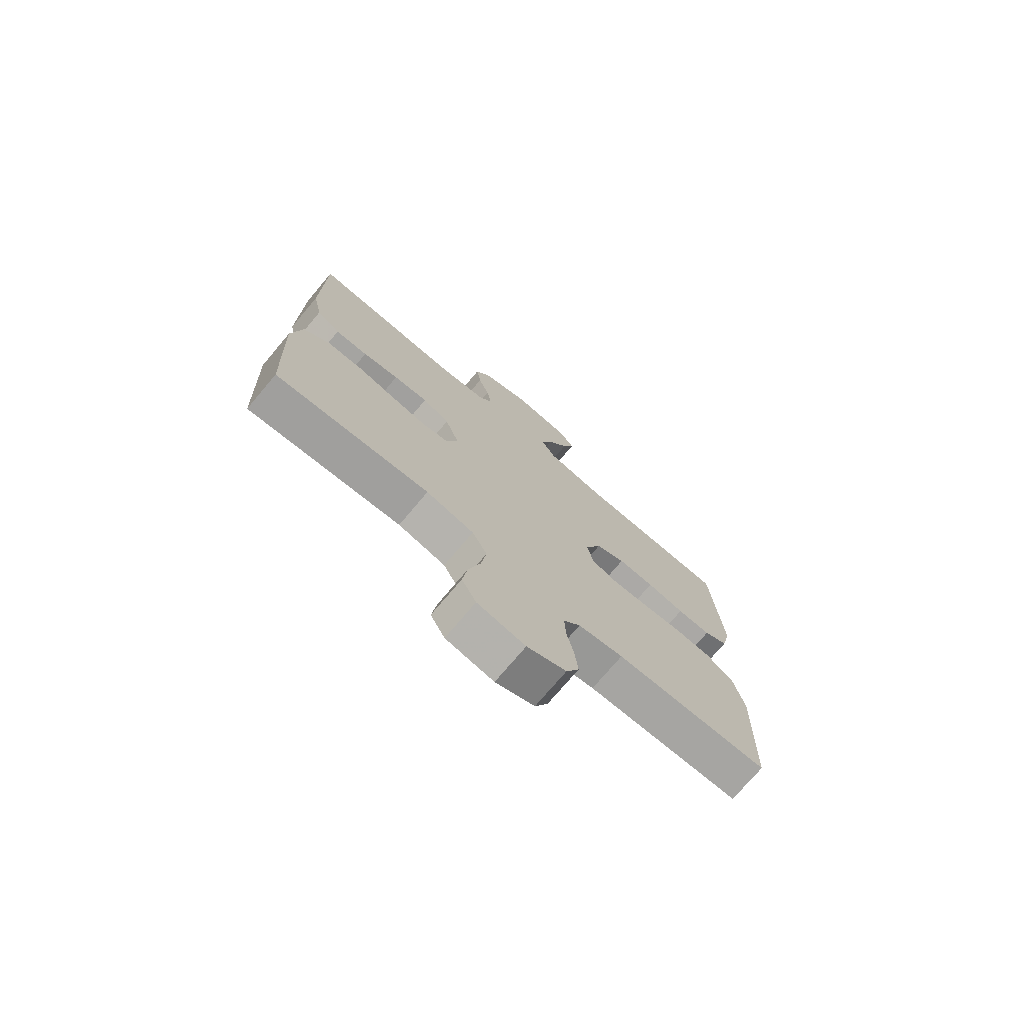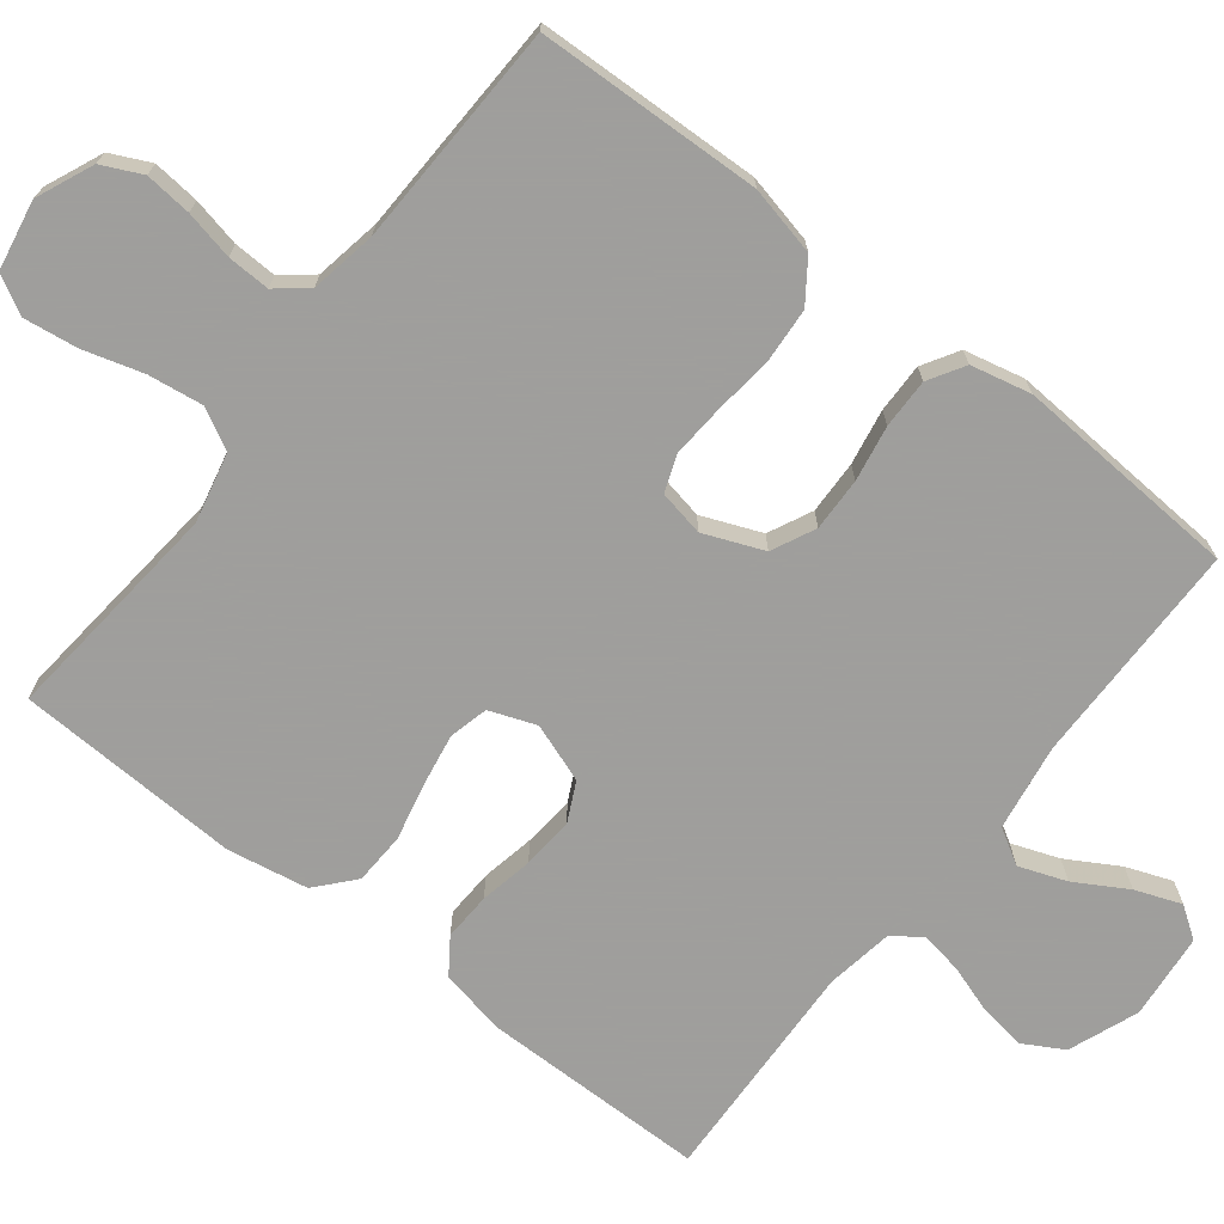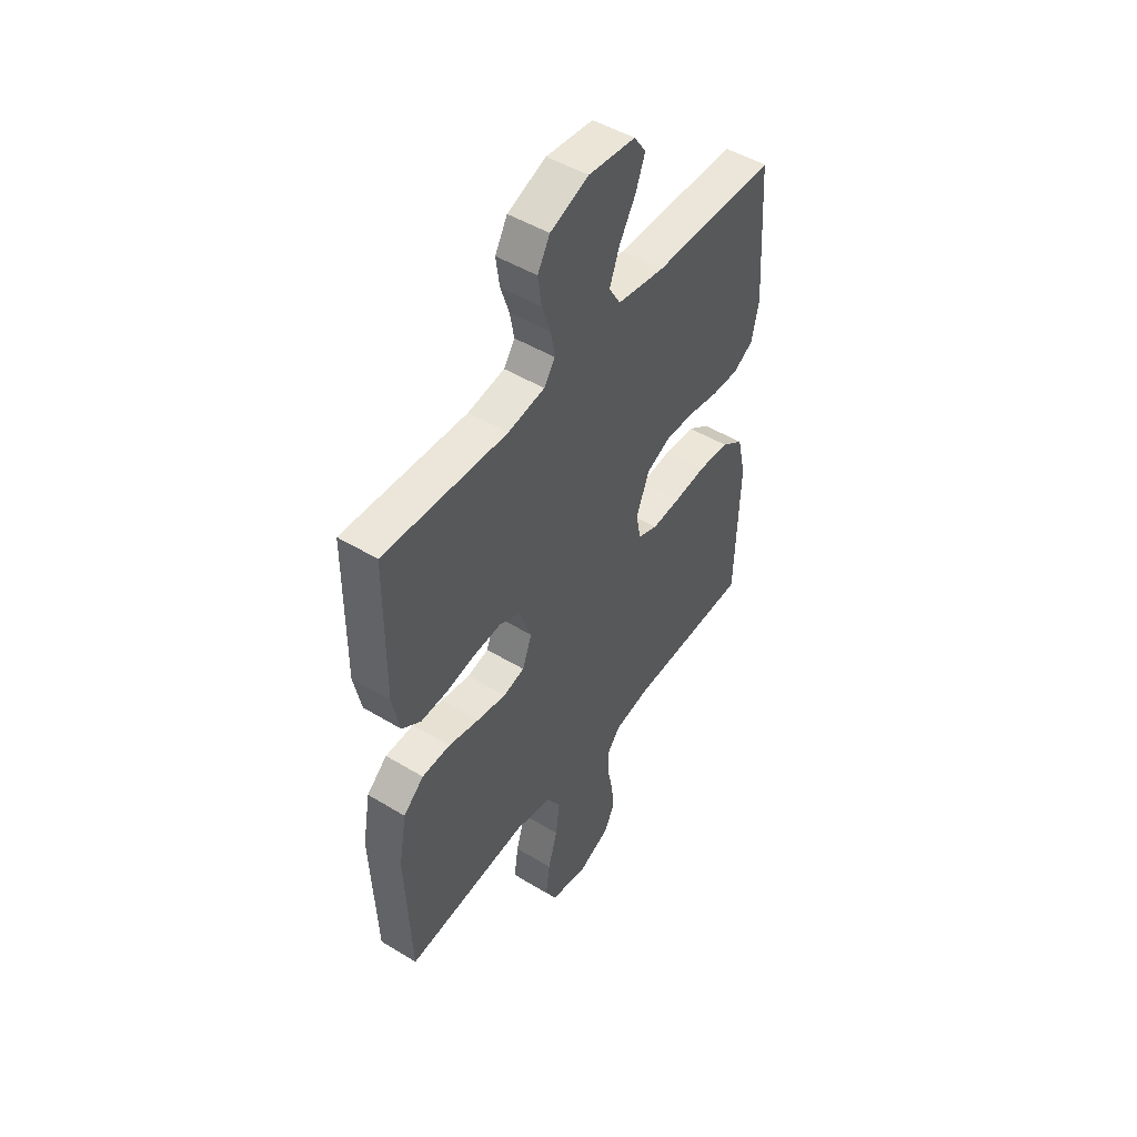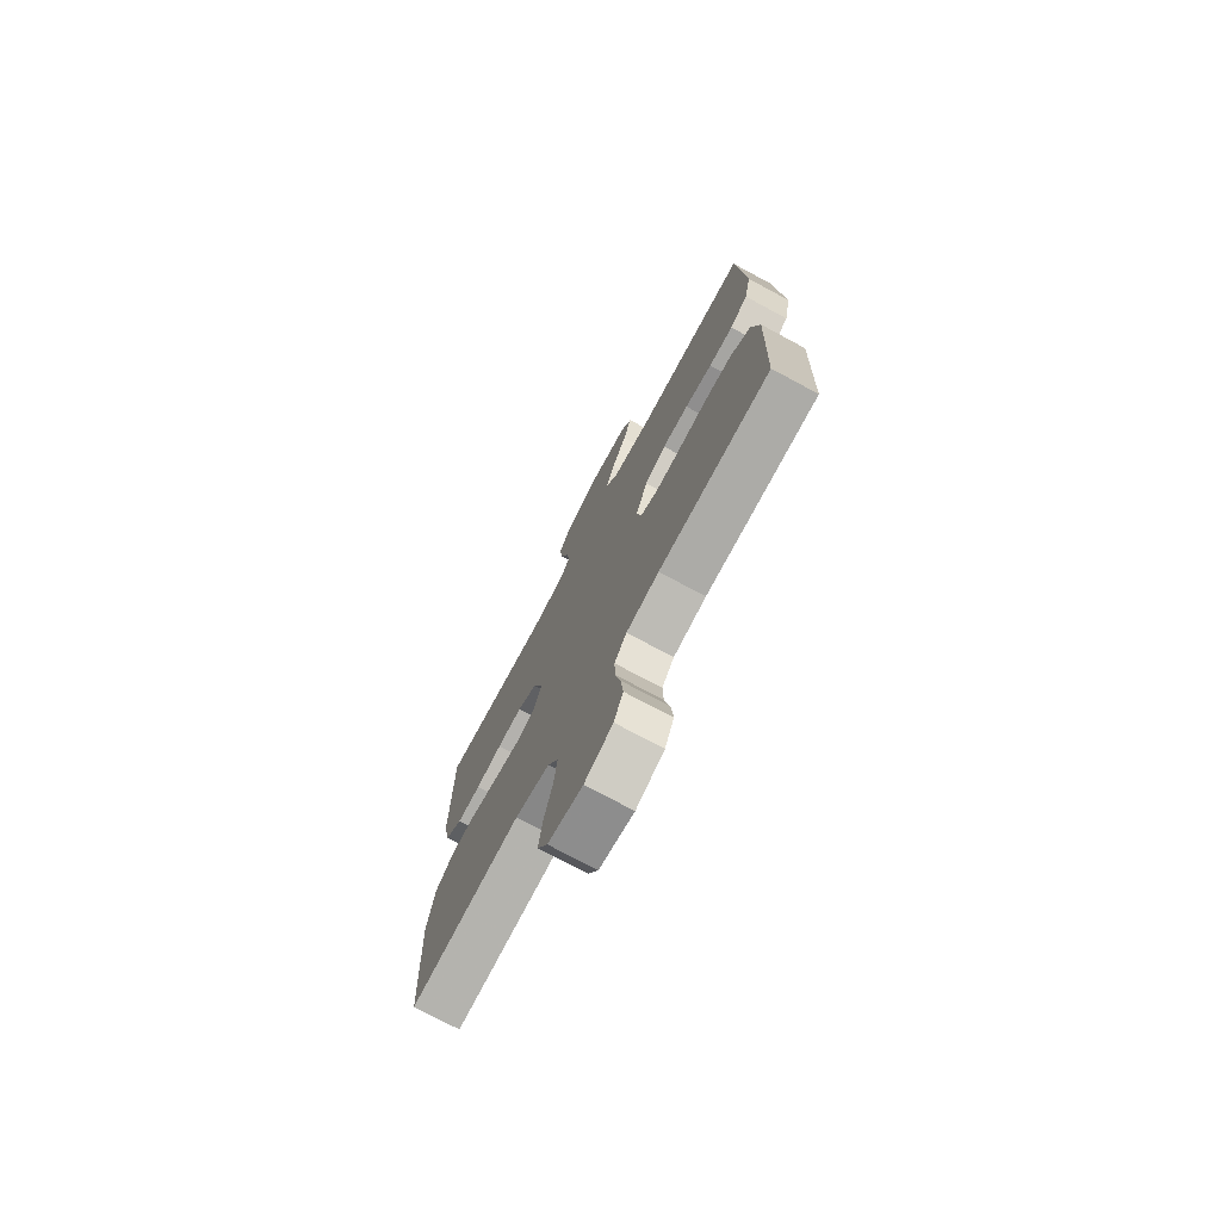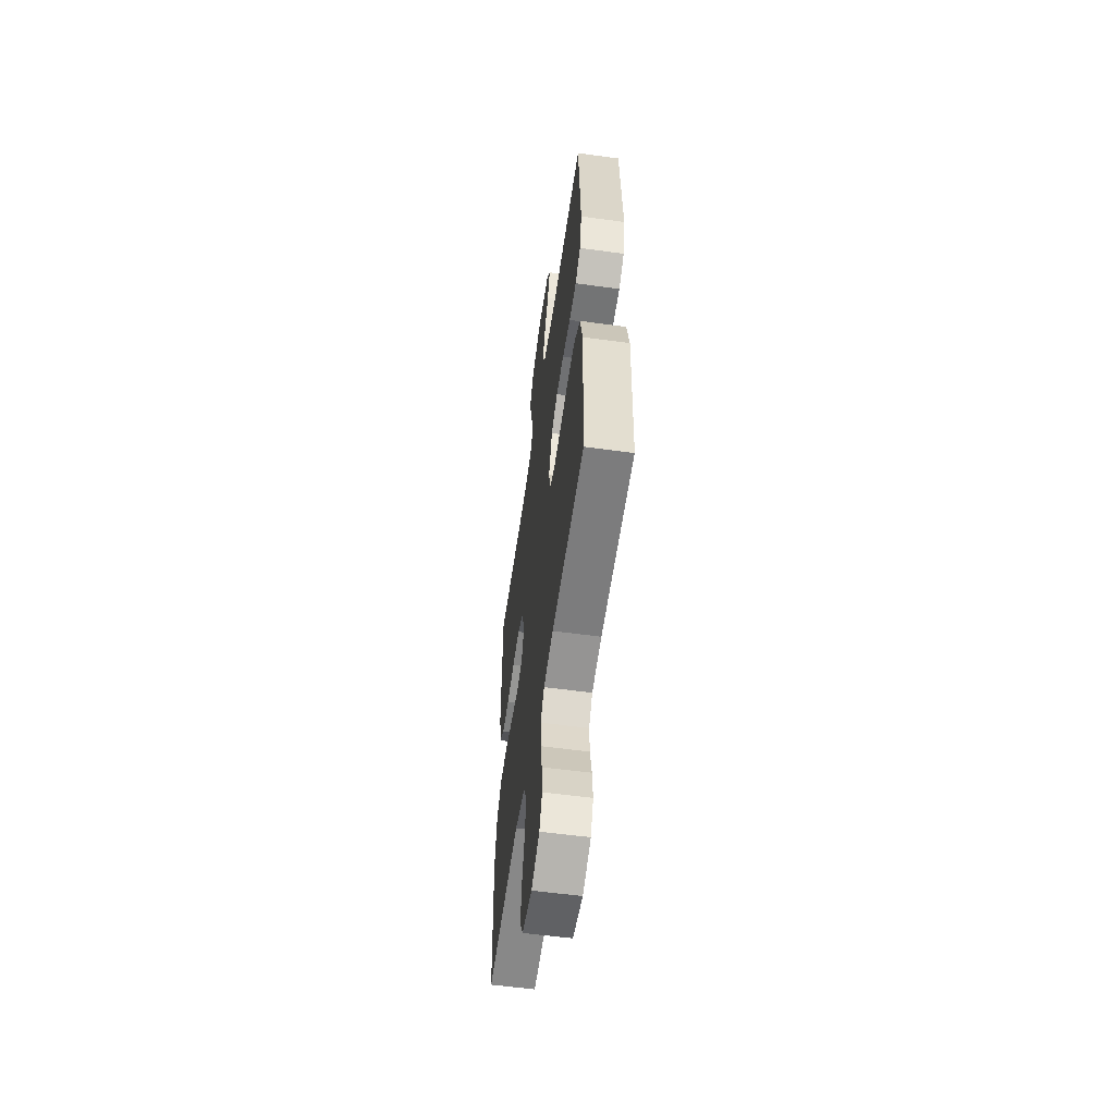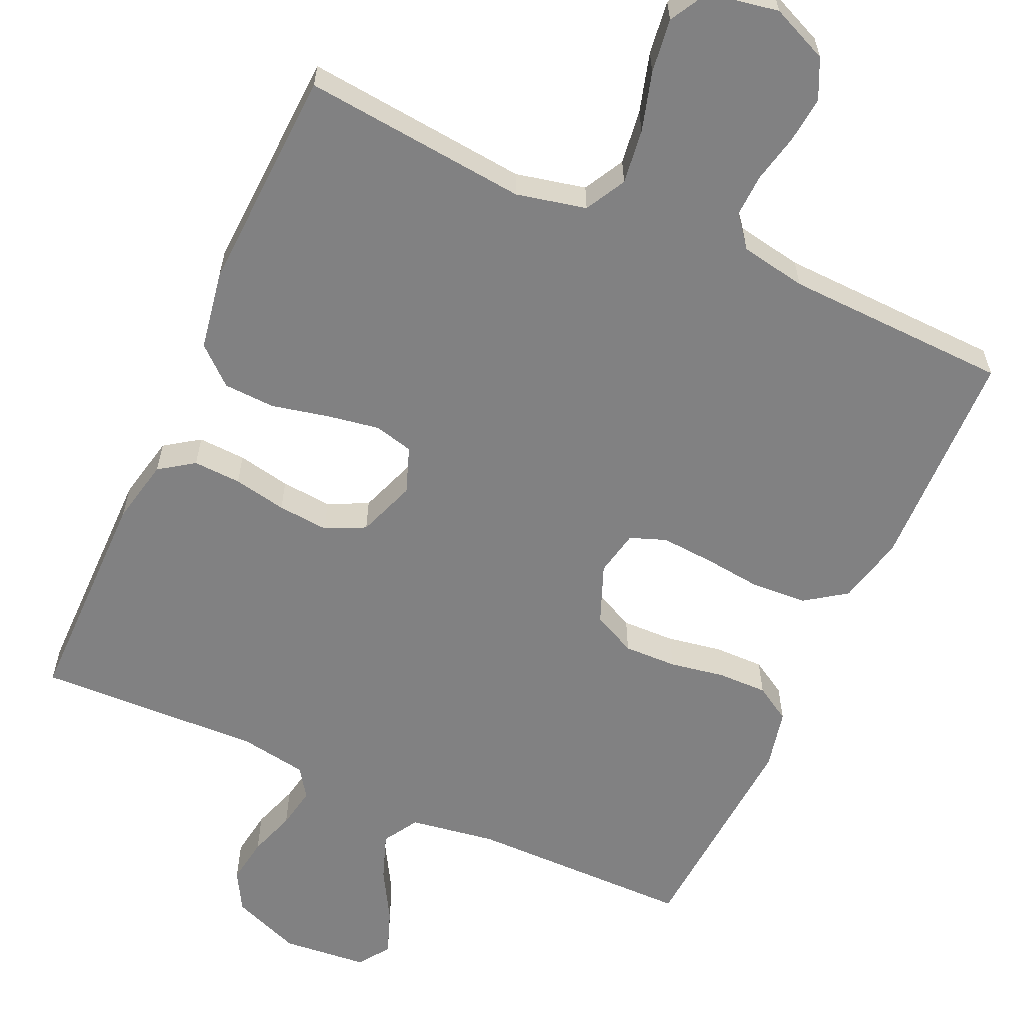
<metadata>
{"format":"obj","ext":"obj","renderer":"f3d","projection":"perspective","resolution":1024,"background":"white","views":[{"elev":-74.7,"azim":139.8,"up":"+Z"},{"elev":-71.1,"azim":-127.9,"up":"+Y"},{"elev":48.5,"azim":124.1,"up":"+Z"},{"elev":-74.5,"azim":-118.2,"up":"+Z"},{"elev":-56.9,"azim":-98.1,"up":"+Z"},{"elev":-60.4,"azim":155.5,"up":"+Y"}]}
</metadata>
<code>
v 0.5 0.07 0.5
v 0.502 0.07 0.2
v 0.484 0.07 0.113
v 0.438 0.07 0.081
v 0.374 0.07 0.084
v 0.303 0.07 0.098
v 0.235 0.07 0.104
v 0.182 0.07 0.078
v 0.154 0.07 0
v 0.177 0.07 -0.062
v 0.229 0.07 -0.075
v 0.299 0.07 -0.063
v 0.375 0.07 -0.046
v 0.444 0.07 -0.049
v 0.494 0.07 -0.093
v 0.513 0.07 -0.2
v 0.5 0.07 -0.5
v 0.2 0.07 -0.47
v 0.107 0.07 -0.491
v 0.078 0.07 -0.545
v 0.088 0.07 -0.618
v 0.111 0.07 -0.697
v 0.121 0.07 -0.769
v 0.093 0.07 -0.82
v 0 0.07 -0.837
v -0.076 0.07 -0.804
v -0.101 0.07 -0.751
v -0.095 0.07 -0.689
v -0.081 0.07 -0.624
v -0.079 0.07 -0.567
v -0.112 0.07 -0.526
v -0.2 0.07 -0.51
v -0.5 0.07 -0.5
v -0.51 0.07 -0.2
v -0.489 0.07 -0.108
v -0.435 0.07 -0.07
v -0.361 0.07 -0.065
v -0.283 0.07 -0.074
v -0.212 0.07 -0.079
v -0.164 0.07 -0.061
v -0.152 0.07 0
v -0.184 0.07 0.079
v -0.242 0.07 0.107
v -0.313 0.07 0.105
v -0.387 0.07 0.092
v -0.453 0.07 0.091
v -0.501 0.07 0.12
v -0.519 0.07 0.2
v -0.5 0.07 0.5
v -0.2 0.07 0.502
v -0.085 0.07 0.52
v -0.057 0.07 0.567
v -0.08 0.07 0.63
v -0.12 0.07 0.699
v -0.143 0.07 0.76
v -0.114 0.07 0.802
v 0 0.07 0.813
v 0.093 0.07 0.777
v 0.123 0.07 0.724
v 0.114 0.07 0.661
v 0.093 0.07 0.598
v 0.083 0.07 0.542
v 0.11 0.07 0.503
v 0.2 0.07 0.488
v 0.5 0 0.5
v 0.502 0 0.2
v 0.484 0 0.113
v 0.438 0 0.081
v 0.374 0 0.084
v 0.303 0 0.098
v 0.235 0 0.104
v 0.182 0 0.078
v 0.154 0 0
v 0.177 0 -0.062
v 0.229 0 -0.075
v 0.299 0 -0.063
v 0.375 0 -0.046
v 0.444 0 -0.049
v 0.494 0 -0.093
v 0.513 0 -0.2
v 0.5 0 -0.5
v 0.2 0 -0.47
v 0.107 0 -0.491
v 0.078 0 -0.545
v 0.088 0 -0.618
v 0.111 0 -0.697
v 0.121 0 -0.769
v 0.093 0 -0.82
v 0 0 -0.837
v -0.076 0 -0.804
v -0.101 0 -0.751
v -0.095 0 -0.689
v -0.081 0 -0.624
v -0.079 0 -0.567
v -0.112 0 -0.526
v -0.2 0 -0.51
v -0.5 0 -0.5
v -0.51 0 -0.2
v -0.489 0 -0.108
v -0.435 0 -0.07
v -0.361 0 -0.065
v -0.283 0 -0.074
v -0.212 0 -0.079
v -0.164 0 -0.061
v -0.152 0 0
v -0.184 0 0.079
v -0.242 0 0.107
v -0.313 0 0.105
v -0.387 0 0.092
v -0.453 0 0.091
v -0.501 0 0.12
v -0.519 0 0.2
v -0.5 0 0.5
v -0.2 0 0.502
v -0.085 0 0.52
v -0.057 0 0.567
v -0.08 0 0.63
v -0.12 0 0.699
v -0.143 0 0.76
v -0.114 0 0.802
v 0 0 0.813
v 0.093 0 0.777
v 0.123 0 0.724
v 0.114 0 0.661
v 0.093 0 0.598
v 0.083 0 0.542
v 0.11 0 0.503
v 0.2 0 0.488
f 59 60 61
f 58 59 61
f 57 58 61
f 56 57 61
f 55 56 61
f 54 55 61
f 53 54 61
f 52 53 61 62
f 51 52 62 63
f 48 49 50
f 47 48 50
f 46 47 50
f 45 46 50
f 44 45 50
f 51 63 64
f 50 51 64
f 44 50 64
f 43 44 64
f 36 37 38
f 35 36 38
f 34 35 38
f 33 34 38
f 32 33 38
f 31 32 38 39
f 30 31 39 40
f 27 28 29
f 26 27 29
f 25 26 29
f 24 25 29
f 23 24 29
f 22 23 29
f 21 22 29
f 20 21 29 30
f 30 40 41
f 20 30 41
f 19 20 41
f 16 17 18
f 15 16 18
f 14 15 18
f 13 14 18
f 12 13 18
f 11 12 18 19
f 4 5 6
f 3 4 6
f 2 3 6
f 1 2 6
f 64 1 6
f 64 6 7
f 64 7 8
f 43 64 8
f 42 43 8
f 41 42 8 9
f 10 11 19 41
f 9 10 41
f 125 124 123
f 125 123 122
f 125 122 121
f 125 121 120
f 125 120 119
f 125 119 118
f 125 118 117
f 126 125 117 116
f 127 126 116 115
f 114 113 112
f 114 112 111
f 114 111 110
f 114 110 109
f 114 109 108
f 128 127 115
f 128 115 114
f 128 114 108
f 128 108 107
f 102 101 100
f 102 100 99
f 102 99 98
f 102 98 97
f 102 97 96
f 103 102 96 95
f 104 103 95 94
f 93 92 91
f 93 91 90
f 93 90 89
f 93 89 88
f 93 88 87
f 93 87 86
f 93 86 85
f 94 93 85 84
f 105 104 94
f 105 94 84
f 105 84 83
f 82 81 80
f 82 80 79
f 82 79 78
f 82 78 77
f 82 77 76
f 83 82 76 75
f 70 69 68
f 70 68 67
f 70 67 66
f 70 66 65
f 70 65 128
f 71 70 128
f 72 71 128
f 72 128 107
f 72 107 106
f 73 72 106 105
f 105 83 75 74
f 105 74 73
f 1 65 66 2
f 2 66 67 3
f 3 67 68 4
f 4 68 69 5
f 5 69 70 6
f 6 70 71 7
f 7 71 72 8
f 8 72 73 9
f 9 73 74 10
f 10 74 75 11
f 11 75 76 12
f 12 76 77 13
f 13 77 78 14
f 14 78 79 15
f 15 79 80 16
f 16 80 81 17
f 17 81 82 18
f 18 82 83 19
f 19 83 84 20
f 20 84 85 21
f 21 85 86 22
f 22 86 87 23
f 23 87 88 24
f 24 88 89 25
f 25 89 90 26
f 26 90 91 27
f 27 91 92 28
f 28 92 93 29
f 29 93 94 30
f 30 94 95 31
f 31 95 96 32
f 32 96 97 33
f 33 97 98 34
f 34 98 99 35
f 35 99 100 36
f 36 100 101 37
f 37 101 102 38
f 38 102 103 39
f 39 103 104 40
f 40 104 105 41
f 41 105 106 42
f 42 106 107 43
f 43 107 108 44
f 44 108 109 45
f 45 109 110 46
f 46 110 111 47
f 47 111 112 48
f 48 112 113 49
f 49 113 114 50
f 50 114 115 51
f 51 115 116 52
f 52 116 117 53
f 53 117 118 54
f 54 118 119 55
f 55 119 120 56
f 56 120 121 57
f 57 121 122 58
f 58 122 123 59
f 59 123 124 60
f 60 124 125 61
f 61 125 126 62
f 62 126 127 63
f 63 127 128 64
f 64 128 65 1

</code>
